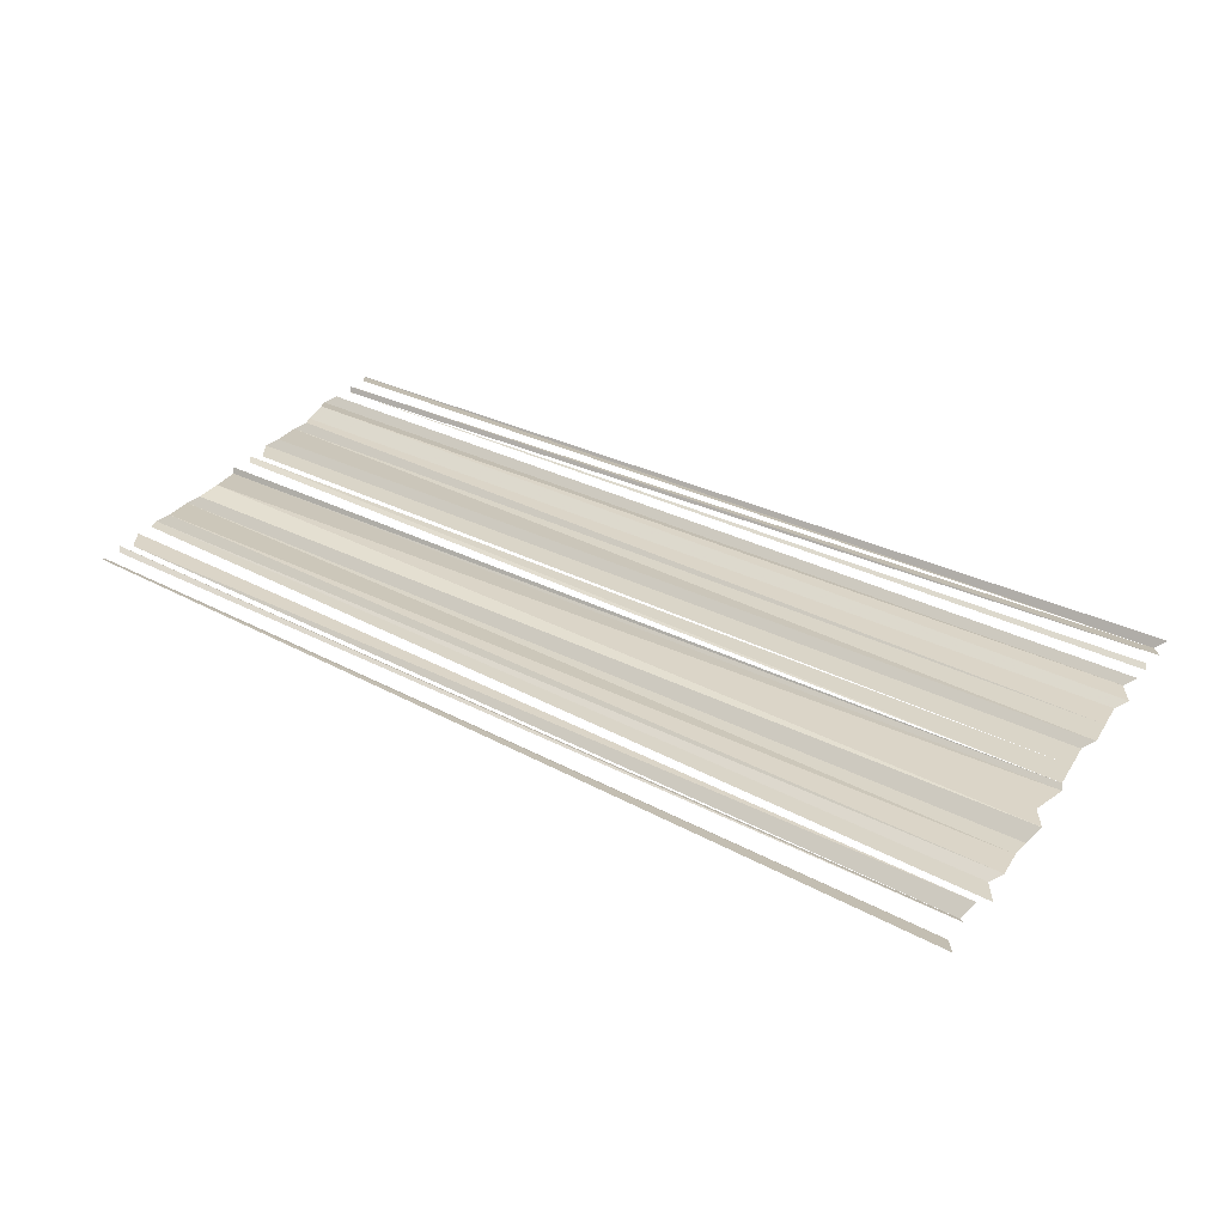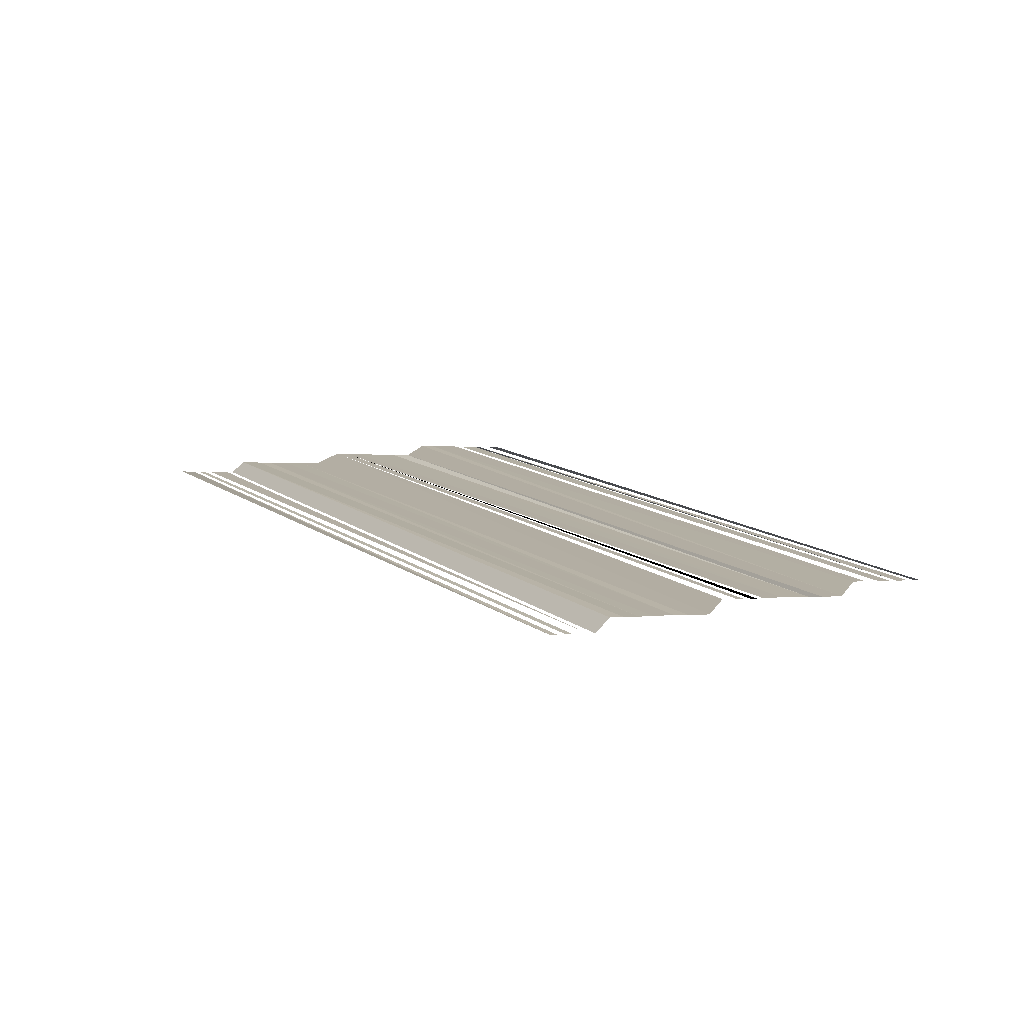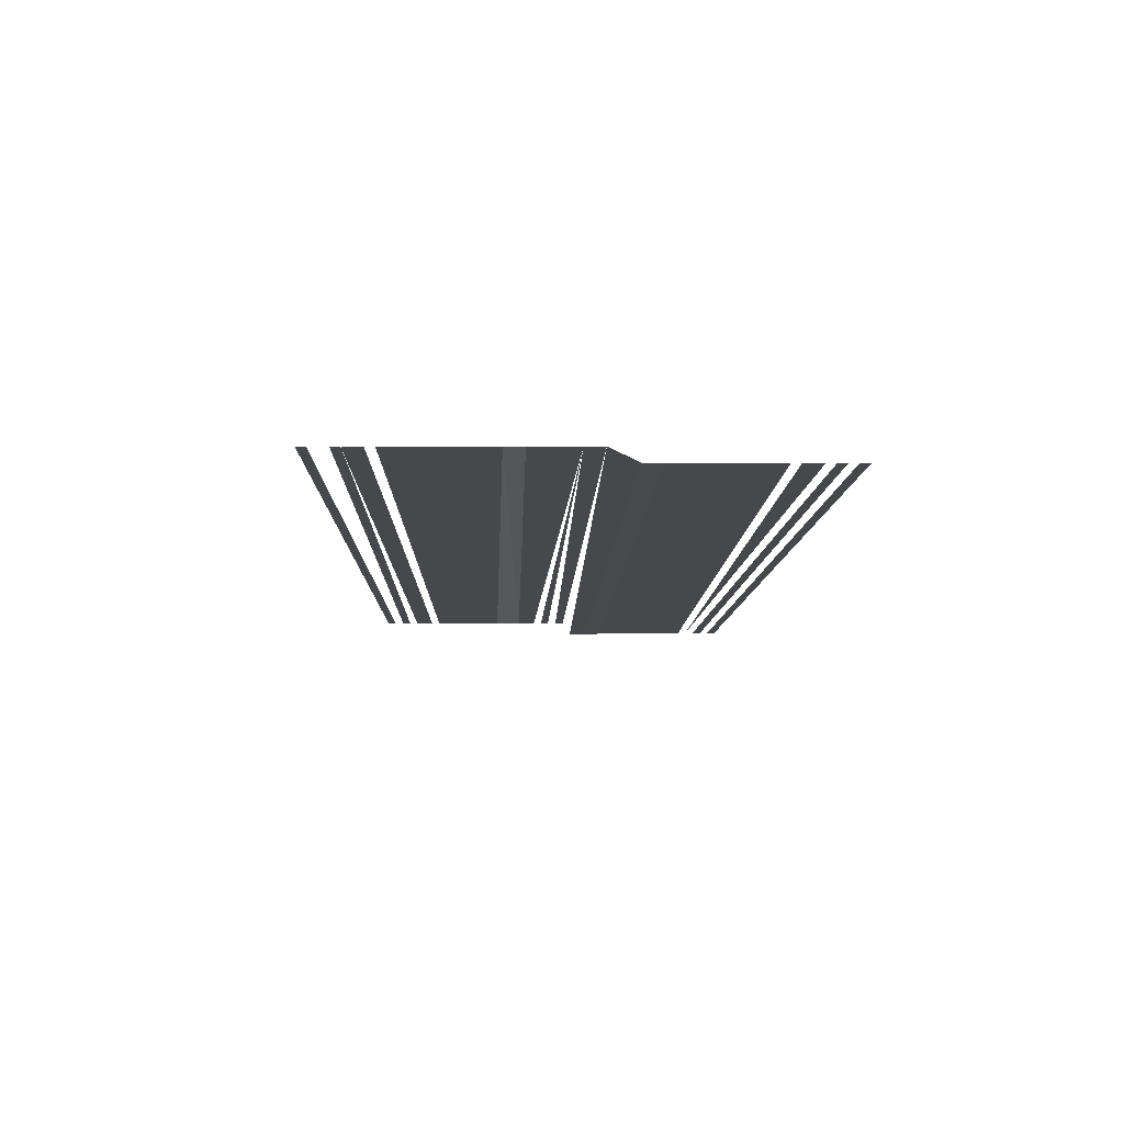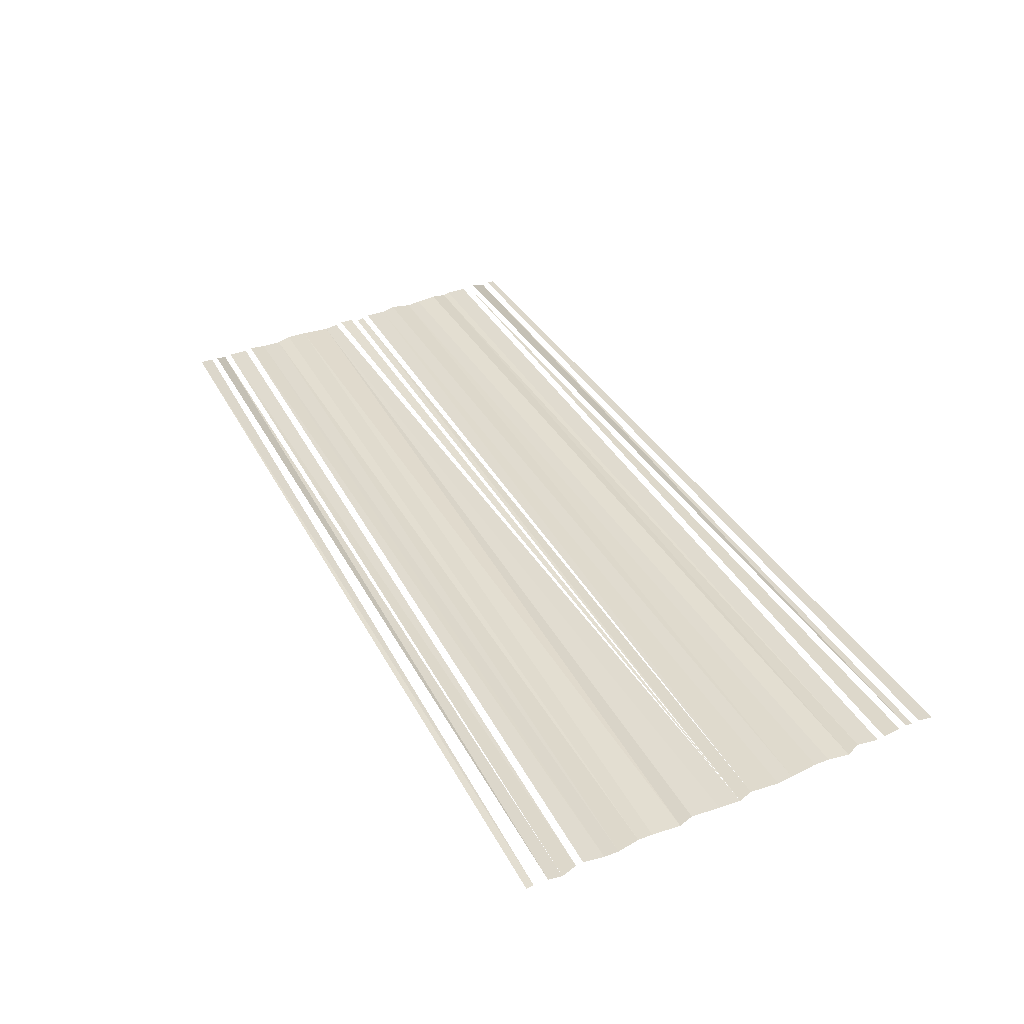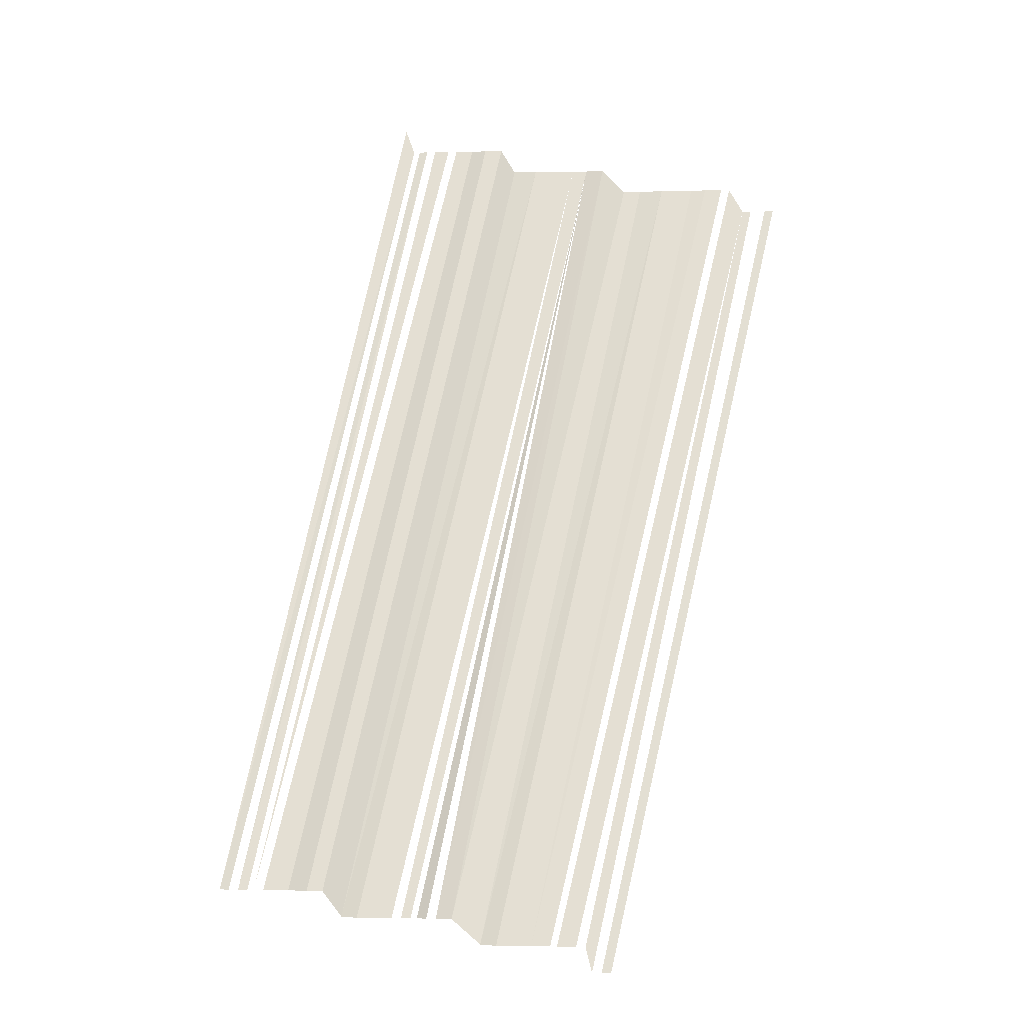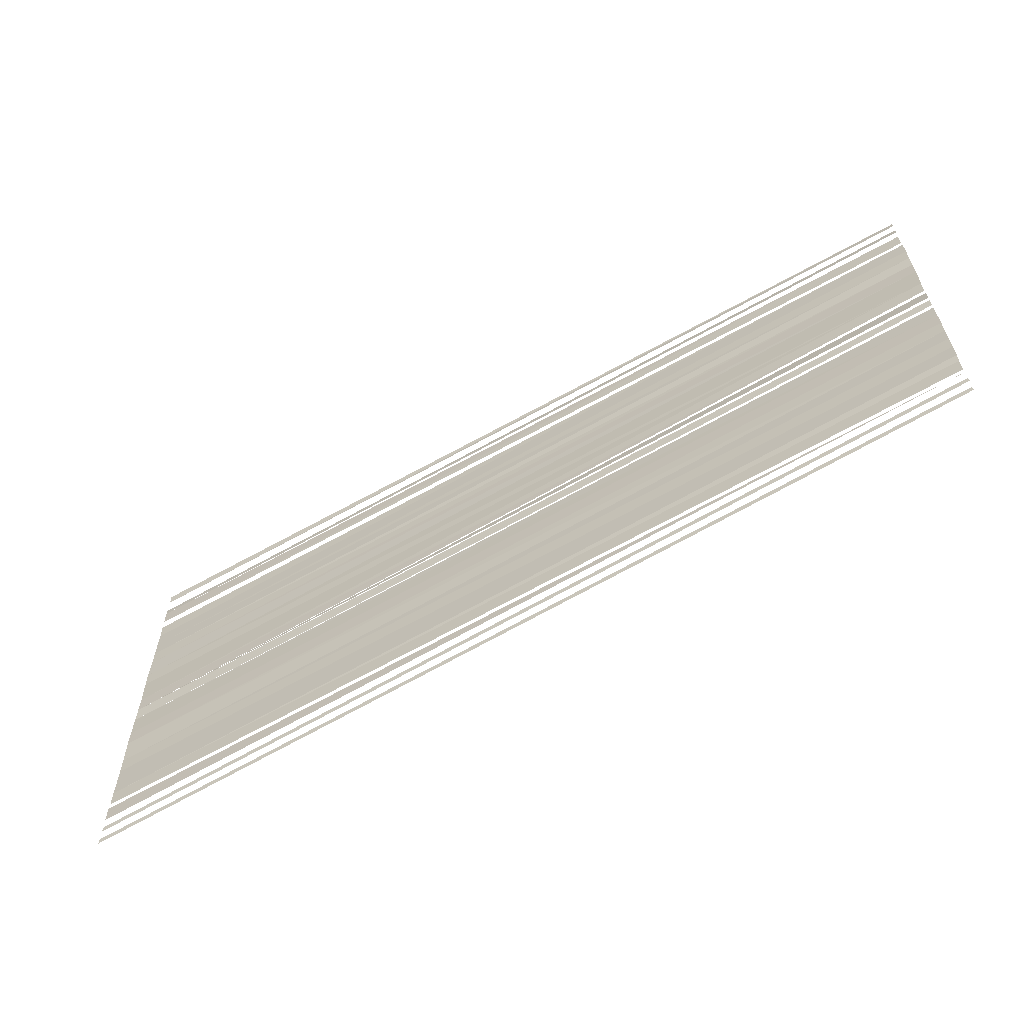
<metadata>
{"format":"obj","ext":"obj","renderer":"f3d","projection":"perspective","resolution":1024,"background":"white","views":[{"elev":37.0,"azim":32.6,"up":"+Y"},{"elev":11.8,"azim":-118.9,"up":"+Y"},{"elev":-10.9,"azim":87.8,"up":"+Y"},{"elev":39.8,"azim":62.2,"up":"+Y"},{"elev":67.3,"azim":-77.9,"up":"+Y"},{"elev":-62.0,"azim":-150.0,"up":"+Z"}]}
</metadata>
<code>
o 5110
v 2196 1880 16.9
v 2196 1880 16.9
v 2196 1880 16.9
v 2196 1880 16.9
v 2196 1880 16.9
v 2196 1880 16.9
v 2196 1880 16.9
v 2196 1880 16.9
v 2196 1880 16.9
v 2196 1880 16.9
v 2196 1880 16.9
v 2196 1880 16.9
v 2196 1880 16.9
v 2196 1880 16.9
v 2196 1880 16.9
v 2196 1880 16.9
v 2196 1880 16.9
v 2196 1880 16.9
v 2196 1880 16.9
v 2196 1880 16.9
v 2196 1880 16.9
v 2196 1880 16.9
v 2196 1880 16.9
v 2196 1880 16.9
v 2196 1880 16.9
v 2196 1880 16.9
v 2196 1880 16.9
v 2196 1880 16.9
v 2196 1880 16.9
v 2196 1880 16.9
v 2196 1880 16.9
v 2196 1880 16.9
v 2196 1880 16.9
v 2196 1880 16.9
v 2196 1880 16.9
v 2196 1880 16.9
v 2196 1880 16.9
v 2196 1880 16.9
v 2196 1880 16.9
v 2196 1880 16.9
v 2196 1880 16.9
v 2196 1880 16.9
v 2196 1880 16.9
v 2196 1880 16.9
v 2196 1880 16.9
v 2196 1880 16.9
v 2196 1880 16.9
v 2196 1880 16.9
v 2196 1880 16.9
v 2196 1880 16.9
v 2196 1880 16.9
v 2196 1880 16.9
v 2196 1880 16.9
v 2196 1880 16.9
v 2196 1880 16.9
v 2196 1880 16.9
v 2196 1880 16.9
v 2196 1880 16.9
v 2196 1880 16.9
f 1 2 3
f 3 2 4
f 5 6 7
f 5 7 8
f 9 10 11
f 11 10 12
f 13 14 15
f 15 14 16
f 17 16 18
f 17 18 19
f 20 21 22
f 23 24 25
f 23 25 26
f 26 25 27
f 26 27 28
f 28 27 29
f 28 29 30
f 30 29 31
f 30 31 32
f 32 31 33
f 32 33 34
f 34 33 35
f 34 35 36
f 36 35 37
f 36 37 38
f 37 39 38
f 38 40 41
f 40 42 41
f 43 44 41
f 45 46 41
f 45 47 46
f 47 48 46
f 47 49 48
f 50 49 47
f 50 51 49
f 52 51 50
f 52 53 51
f 54 53 52
f 54 55 53
f 56 55 54
f 56 57 55
f 58 57 56
f 58 59 57

</code>
